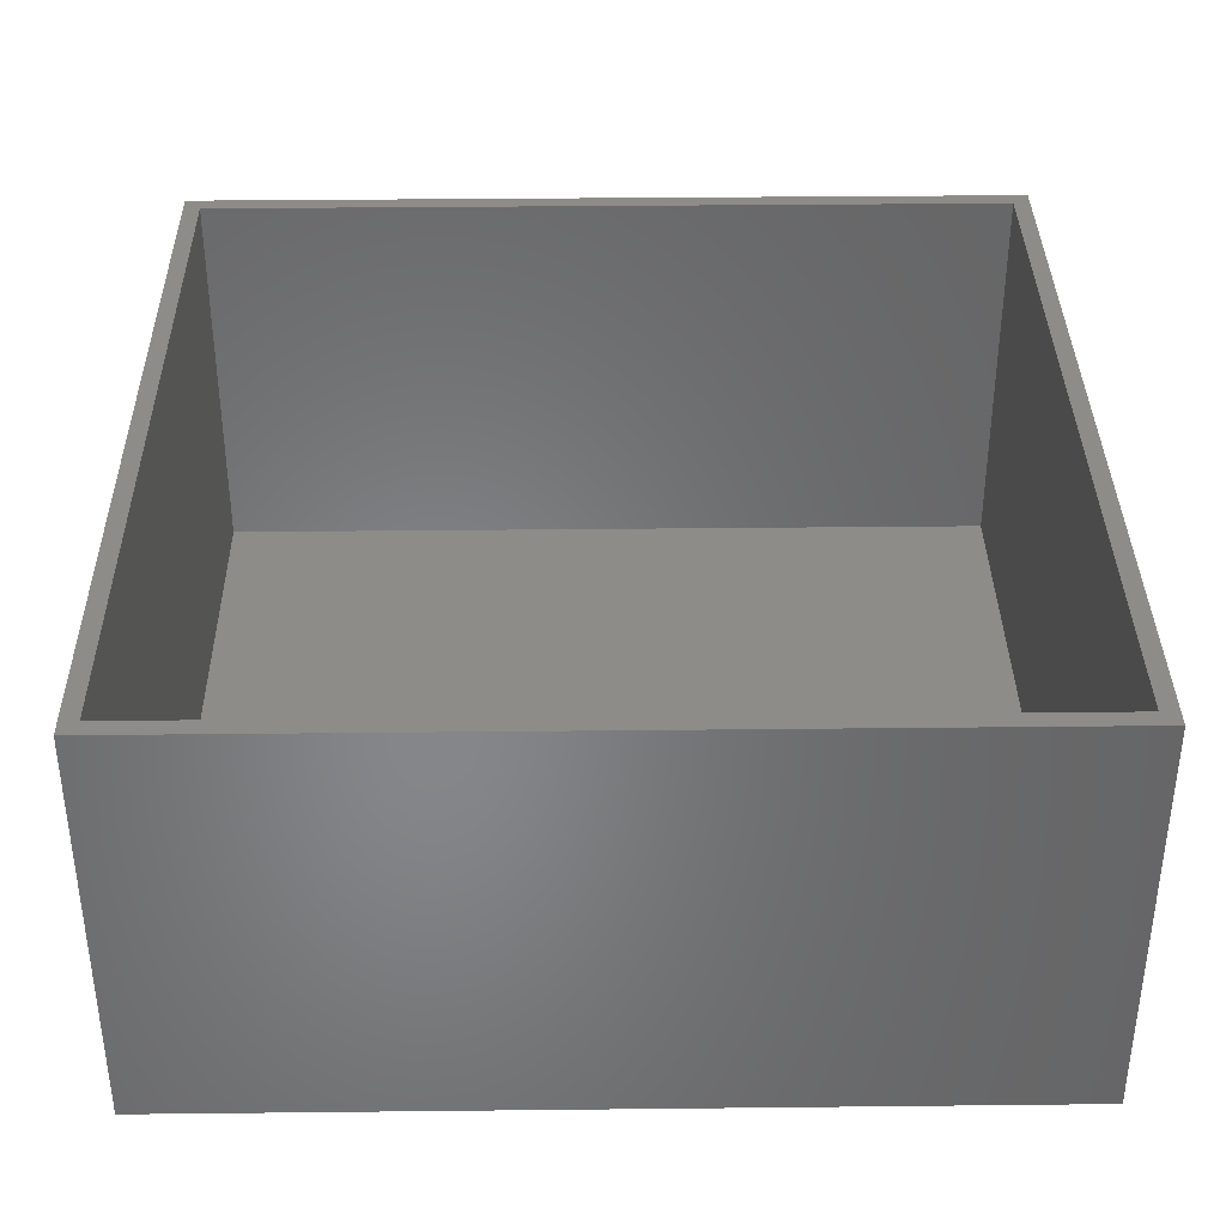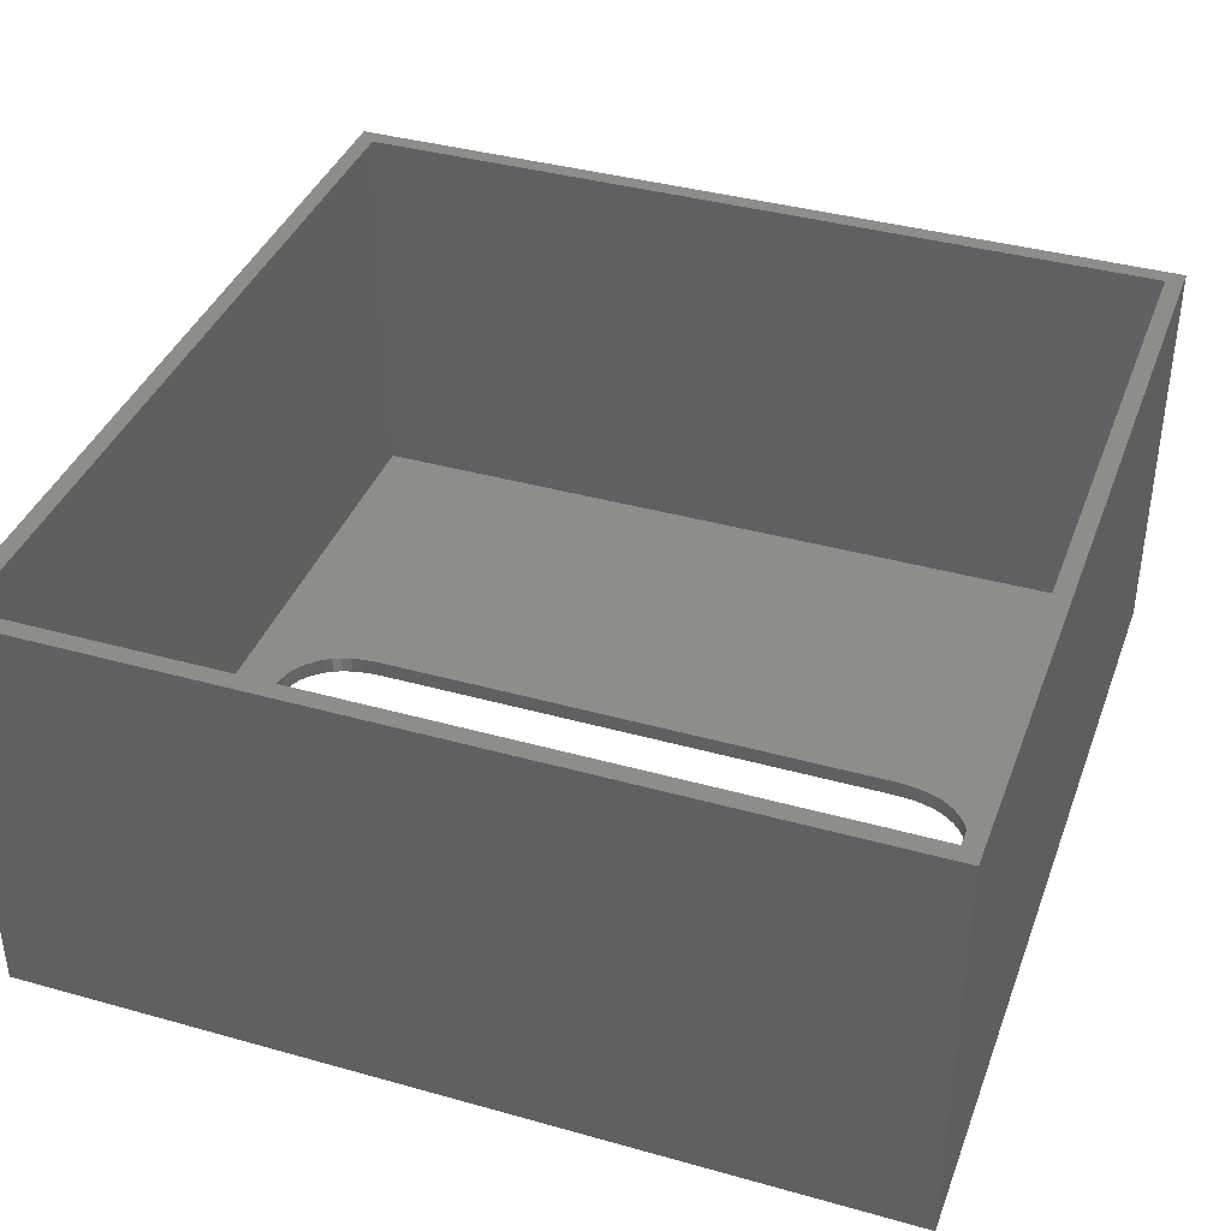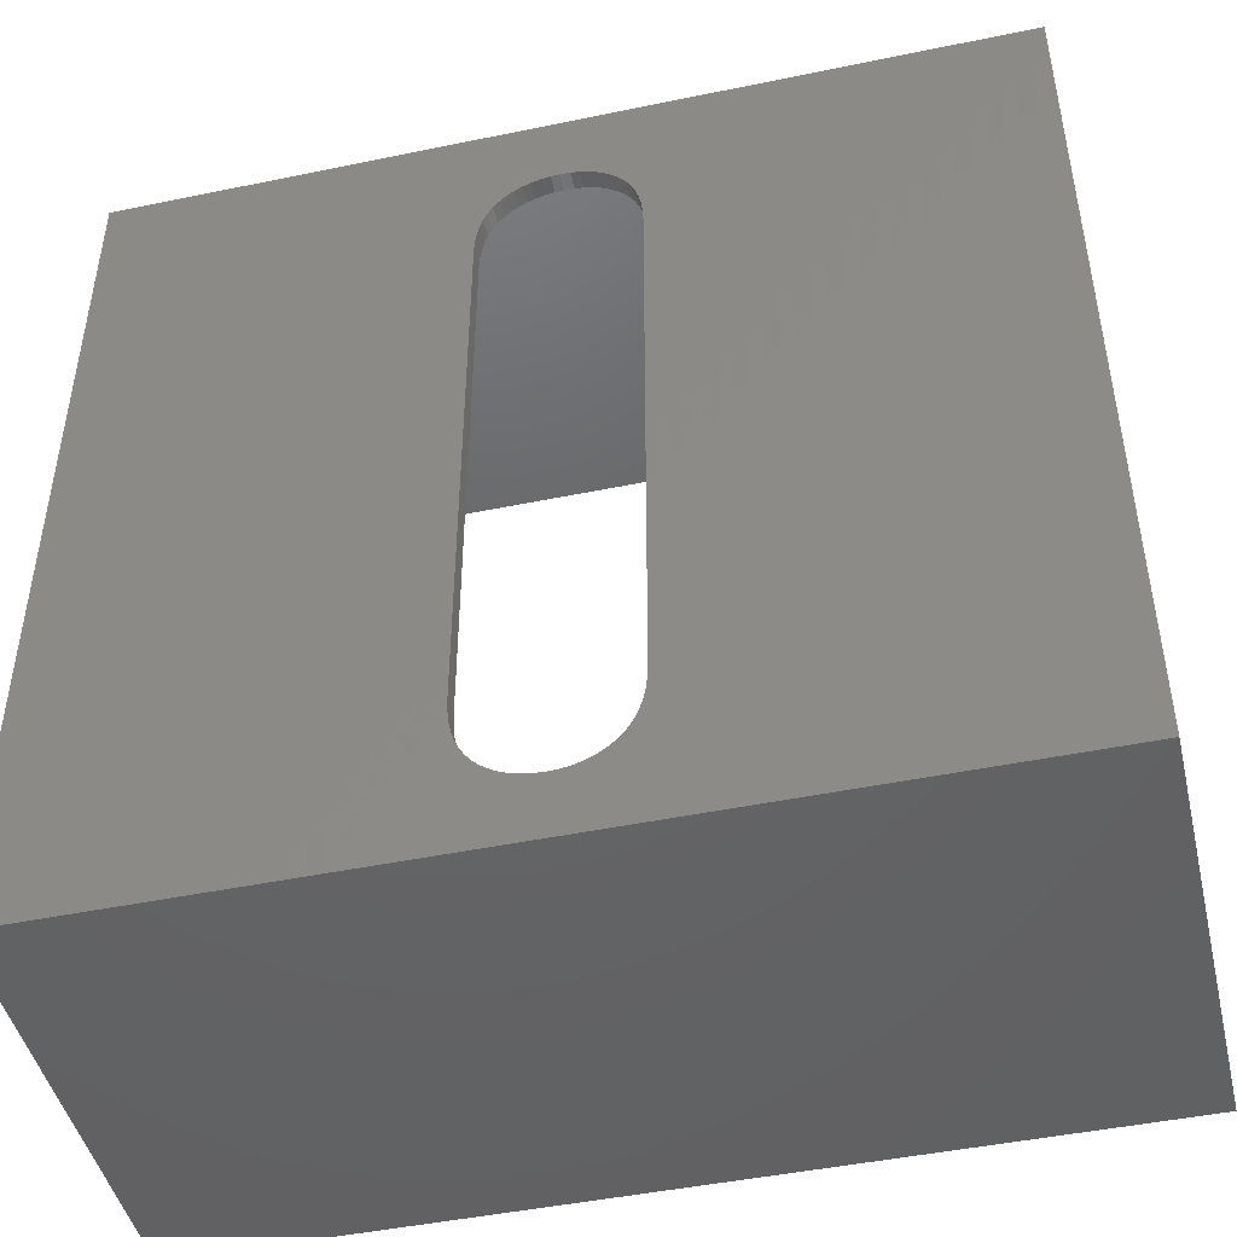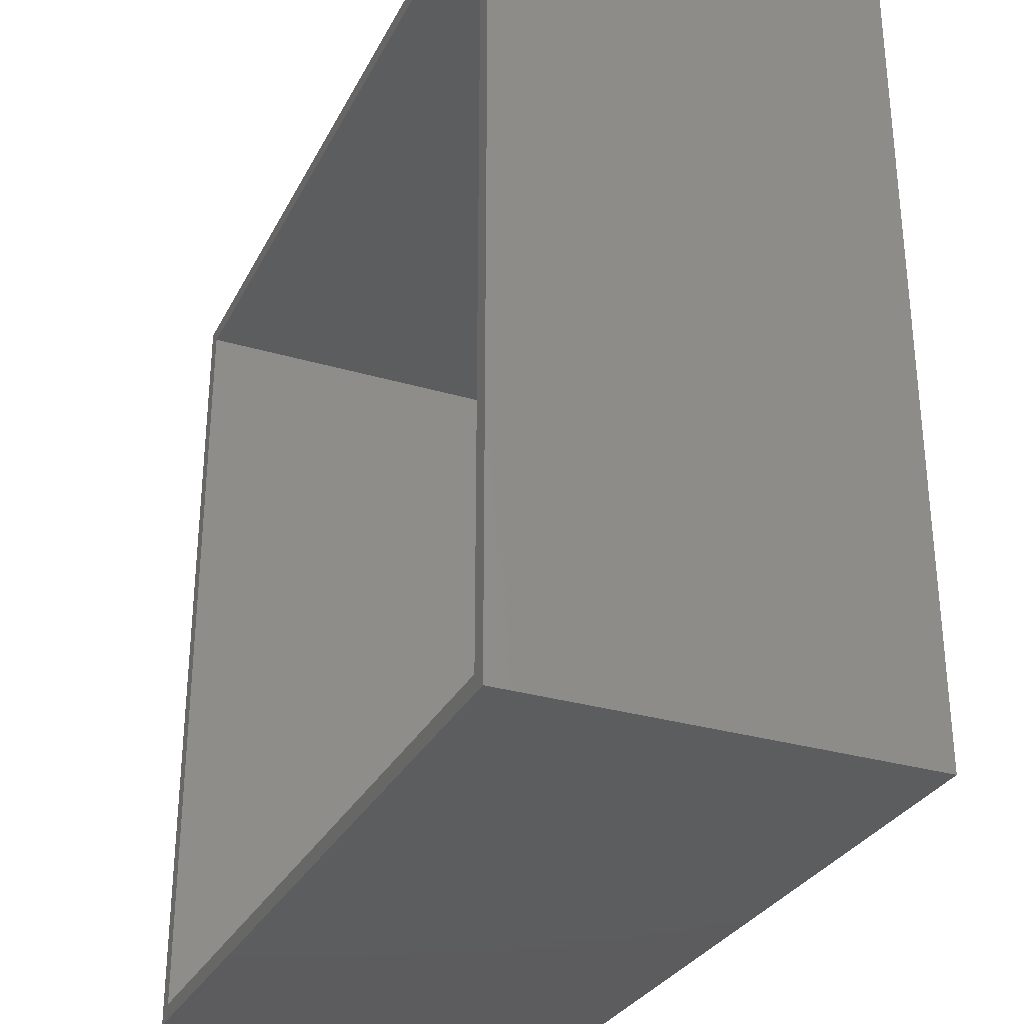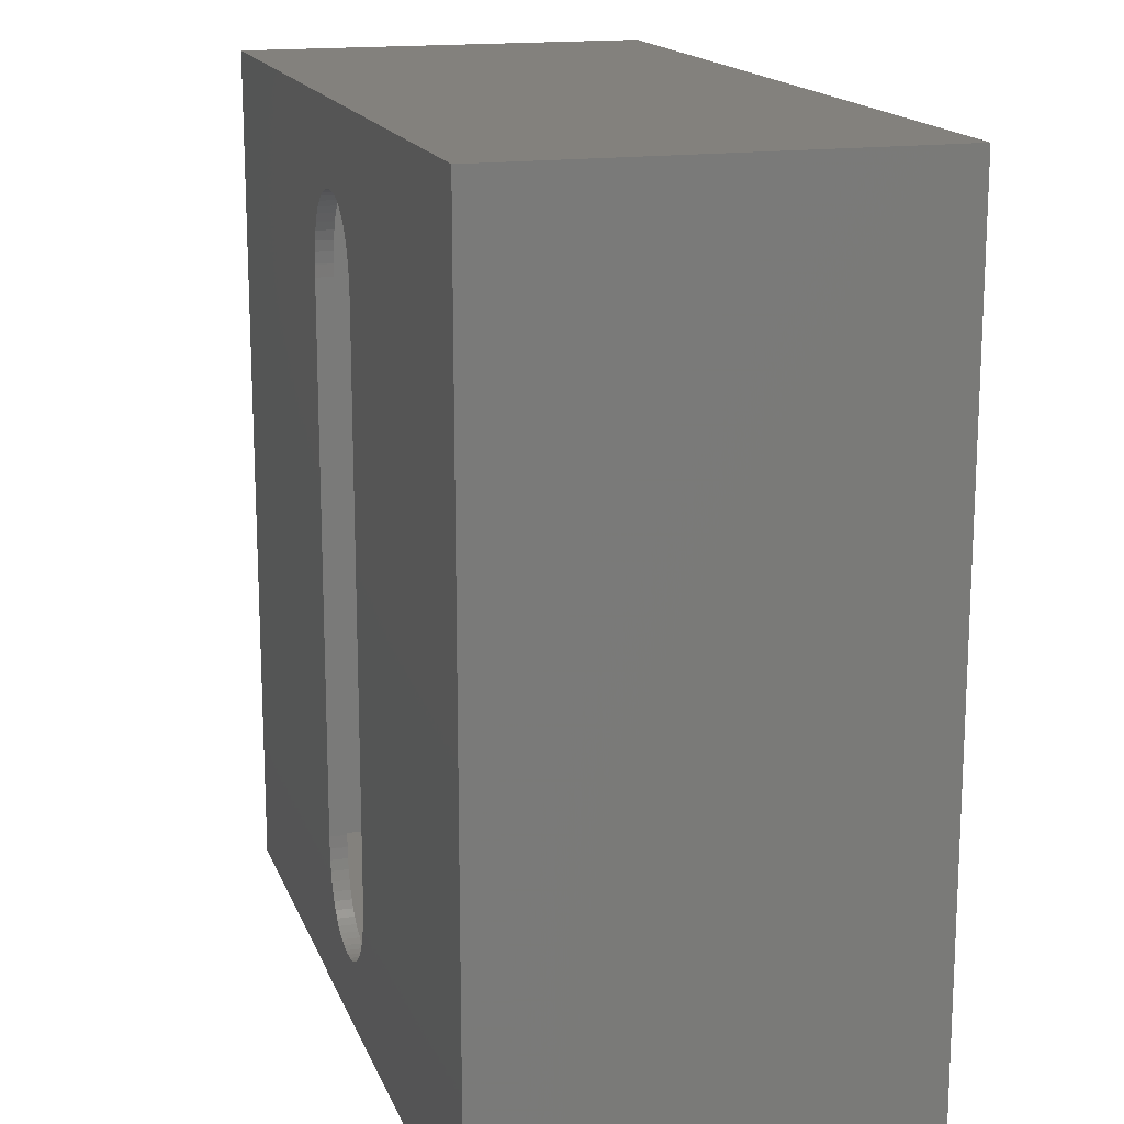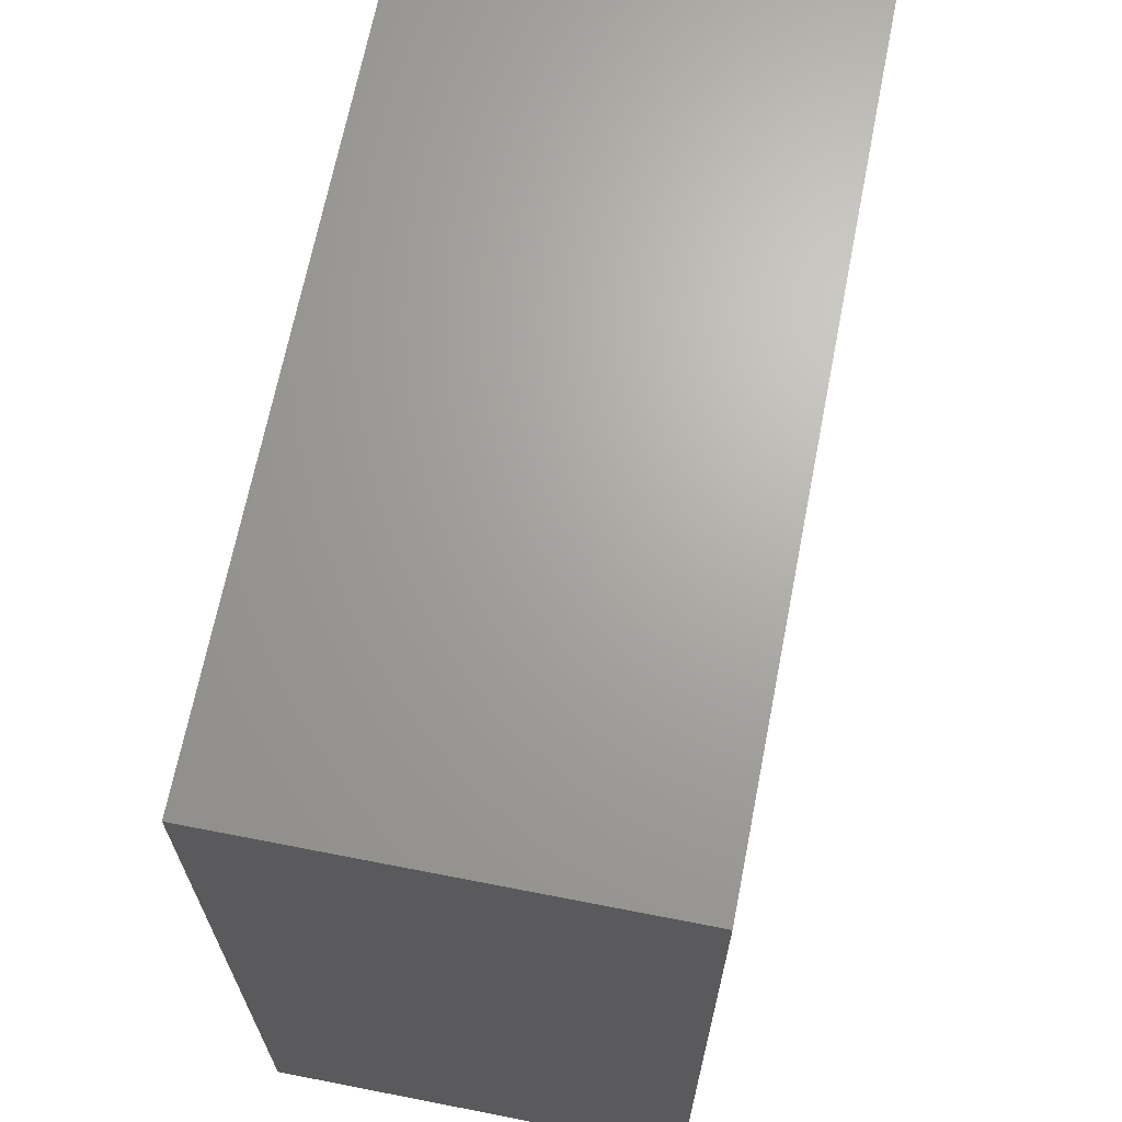
<metadata>
{"format":"stl","ext":"stl","renderer":"f3d","projection":"perspective","resolution":1024,"background":"white","views":[{"elev":36.6,"azim":-90.8,"up":"+Z"},{"elev":38.8,"azim":109.4,"up":"+Z"},{"elev":-46.4,"azim":-166.7,"up":"+Y"},{"elev":-30.3,"azim":66.8,"up":"+Y"},{"elev":16.2,"azim":-106.4,"up":"+Y"},{"elev":67.4,"azim":101.1,"up":"+Y"}]}
</metadata>
<code>
# stl→obj: 168 verts, 336 faces
v -25 -25 -1
v -25 25 23.2
v -25 25 -1
v -25 -25 23.2
v 24 24 -2.939e-15
v 4.546 15.2 -1.861e-15
v 24 -24 2.939e-15
v 4.523 15.88 -1.944e-15
v 4.521 15.92 -1.949e-15
v 4.452 16.54 -2.026e-15
v 4.33 17.16 -2.101e-15
v 4.157 17.72 -2.17e-15
v 3.95 18.2 -2.229e-15
v 3.934 18.23 -2.233e-15
v 3.681 18.66 -2.285e-15
v 3.661 18.69 -2.289e-15
v 3.338 19.09 -2.338e-15
v 2.974 19.44 -2.381e-15
v 2.579 19.74 -2.418e-15
v 2.154 19.98 -2.447e-15
v 1.698 20.17 -2.47e-15
v 1.212 20.31 -2.487e-15
v 0.735 20.38 -2.496e-15
v 0.6977 20.38 -2.496e-15
v 0.1921 20.41 -2.499e-15
v 0.1544 20.41 -2.499e-15
v -24 24 -2.939e-15
v -0.3294 20.38 -2.496e-15
v -24 -24 2.939e-15
v -4.118 15.2 -1.861e-15
v -4.095 15.87 -1.944e-15
v -4.092 15.91 -1.948e-15
v -4.023 16.53 -2.025e-15
v -3.901 17.14 -2.1e-15
v -3.729 17.71 -2.168e-15
v -3.522 18.18 -2.227e-15
v -3.506 18.22 -2.231e-15
v -3.253 18.64 -2.283e-15
v -3.232 18.67 -2.287e-15
v -2.909 19.08 -2.337e-15
v -2.548 19.43 -2.38e-15
v -2.158 19.73 -2.417e-15
v -1.773 19.96 -2.444e-15
v -1.74 19.98 -2.447e-15
v -1.331 20.15 -2.468e-15
v -1.296 20.17 -2.47e-15
v -0.8622 20.29 -2.485e-15
v -0.8257 20.3 -2.487e-15
v -0.3668 20.38 -2.496e-15
v 4.546 -16.16 1.979e-15
v 4.523 -16.84 2.062e-15
v 4.521 -16.87 2.066e-15
v 4.452 -17.5 2.143e-15
v 4.33 -18.12 2.219e-15
v 4.157 -18.68 2.287e-15
v 3.934 -19.18 2.349e-15
v 3.661 -19.64 2.405e-15
v 3.338 -20.04 2.454e-15
v 2.974 -20.39 2.496e-15
v 2.579 -20.68 2.532e-15
v 2.154 -20.92 2.562e-15
v 1.698 -21.11 2.585e-15
v 1.212 -21.24 2.601e-15
v 0.6977 -21.32 2.611e-15
v 0.1921 -21.34 2.614e-15
v 0.1544 -21.34 2.614e-15
v -0.3365 -21.32 2.61e-15
v -4.118 -16.16 1.979e-15
v -4.095 -16.83 2.061e-15
v -4.093 -16.87 2.066e-15
v -4.025 -17.49 2.142e-15
v -3.904 -18.1 2.217e-15
v -3.733 -18.66 2.285e-15
v -3.529 -19.13 2.343e-15
v -0.3739 -21.31 2.61e-15
v -0.8383 -21.24 2.601e-15
v -1.313 -21.1 2.584e-15
v -1.759 -20.91 2.561e-15
v -2.176 -20.67 2.532e-15
v -2.565 -20.38 2.495e-15
v -2.923 -20.03 2.452e-15
v -3.243 -19.62 2.403e-15
v -3.263 -19.59 2.399e-15
v -3.513 -19.17 2.347e-15
v 25 -25 23.2
v 25 25 -1
v 25 25 23.2
v 25 -25 -1
v -24 -24 23.2
v -24 24 23.2
v 24 24 23.2
v 24 -24 23.2
v 4.546 15.2 -1
v 4.546 -16.16 -1
v 4.523 -16.84 -1
v 4.521 -16.87 -1
v 4.452 -17.5 -1
v 4.33 -18.12 -1
v 4.157 -18.68 -1
v 3.934 -19.18 -1
v 3.661 -19.64 -1
v 3.338 -20.04 -1
v 2.974 -20.39 -1
v 2.579 -20.68 -1
v 2.154 -20.92 -1
v 1.698 -21.11 -1
v 1.212 -21.24 -1
v 0.6977 -21.32 -1
v 0.1921 -21.34 -1
v 0.1544 -21.34 -1
v -0.3365 -21.32 -1
v -4.118 -16.16 -1
v -4.118 15.2 -1
v -4.095 -16.83 -1
v -4.093 -16.87 -1
v -4.025 -17.49 -1
v -3.904 -18.1 -1
v -3.733 -18.66 -1
v -3.529 -19.13 -1
v -3.513 -19.17 -1
v -3.263 -19.59 -1
v -3.243 -19.62 -1
v -2.923 -20.03 -1
v -2.565 -20.38 -1
v -2.176 -20.67 -1
v -1.759 -20.91 -1
v -1.313 -21.1 -1
v -0.8383 -21.24 -1
v -0.3739 -21.31 -1
v 4.523 15.88 -1
v 4.521 15.92 -1
v 4.452 16.54 -1
v 4.33 17.16 -1
v 4.157 17.72 -1
v 3.95 18.2 -1
v 3.934 18.23 -1
v 3.681 18.66 -1
v 3.661 18.69 -1
v 3.338 19.09 -1
v 2.974 19.44 -1
v 2.579 19.74 -1
v 2.154 19.98 -1
v 1.698 20.17 -1
v 1.212 20.31 -1
v 0.735 20.38 -1
v 0.6977 20.38 -1
v 0.1921 20.41 -1
v 0.1544 20.41 -1
v -0.3294 20.38 -1
v -0.3668 20.38 -1
v -0.8257 20.3 -1
v -4.095 15.87 -1
v -4.092 15.91 -1
v -4.023 16.53 -1
v -3.901 17.14 -1
v -3.729 17.71 -1
v -3.522 18.18 -1
v -0.8622 20.29 -1
v -1.296 20.17 -1
v -1.331 20.15 -1
v -1.74 19.98 -1
v -1.773 19.96 -1
v -2.158 19.73 -1
v -2.548 19.43 -1
v -2.909 19.08 -1
v -3.232 18.67 -1
v -3.253 18.64 -1
v -3.506 18.22 -1
f 1 2 3
f 2 1 4
f 5 6 7
f 5 8 6
f 5 9 8
f 5 10 9
f 5 11 10
f 5 12 11
f 5 13 12
f 5 14 13
f 5 15 14
f 5 16 15
f 5 17 16
f 5 18 17
f 5 19 18
f 5 20 19
f 5 21 20
f 5 22 21
f 5 23 22
f 5 24 23
f 5 25 24
f 5 26 25
f 27 26 5
f 26 27 28
f 29 30 27
f 31 27 30
f 32 27 31
f 33 27 32
f 34 27 33
f 35 27 34
f 36 27 35
f 37 27 36
f 38 27 37
f 39 27 38
f 40 27 39
f 41 27 40
f 42 27 41
f 43 27 42
f 44 27 43
f 45 27 44
f 46 27 45
f 47 27 46
f 48 27 47
f 49 27 48
f 28 27 49
f 50 7 6
f 51 7 50
f 52 7 51
f 53 7 52
f 54 7 53
f 55 7 54
f 56 7 55
f 57 7 56
f 58 7 57
f 59 7 58
f 60 7 59
f 61 7 60
f 62 7 61
f 63 7 62
f 64 7 63
f 65 7 64
f 66 7 65
f 29 66 67
f 30 29 68
f 68 29 69
f 69 29 70
f 70 29 71
f 71 29 72
f 72 29 73
f 73 29 74
f 66 29 7
f 75 29 67
f 76 29 75
f 77 29 76
f 78 29 77
f 79 29 78
f 80 29 79
f 81 29 80
f 82 29 81
f 83 29 82
f 84 29 83
f 74 29 84
f 85 86 87
f 86 85 88
f 1 85 4
f 85 1 88
f 86 2 87
f 2 86 3
f 89 27 90
f 27 89 29
f 7 91 5
f 91 7 92
f 7 89 92
f 89 7 29
f 27 91 90
f 91 27 5
f 93 88 94
f 88 95 94
f 88 96 95
f 88 97 96
f 88 98 97
f 88 99 98
f 88 100 99
f 88 101 100
f 88 102 101
f 88 103 102
f 88 104 103
f 88 105 104
f 88 106 105
f 88 107 106
f 88 108 107
f 88 109 108
f 88 110 109
f 1 110 88
f 110 1 111
f 112 1 113
f 114 1 112
f 115 1 114
f 116 1 115
f 117 1 116
f 118 1 117
f 119 1 118
f 120 1 119
f 121 1 120
f 122 1 121
f 123 1 122
f 124 1 123
f 125 1 124
f 126 1 125
f 127 1 126
f 128 1 127
f 129 1 128
f 111 1 129
f 88 93 86
f 130 86 93
f 131 86 130
f 132 86 131
f 133 86 132
f 134 86 133
f 135 86 134
f 136 86 135
f 137 86 136
f 138 86 137
f 139 86 138
f 140 86 139
f 141 86 140
f 142 86 141
f 143 86 142
f 144 86 143
f 145 86 144
f 146 86 145
f 147 86 146
f 148 86 147
f 3 148 149
f 3 149 150
f 3 150 151
f 3 113 1
f 113 3 152
f 152 3 153
f 153 3 154
f 154 3 155
f 155 3 156
f 156 3 157
f 148 3 86
f 158 3 151
f 159 3 158
f 160 3 159
f 161 3 160
f 162 3 161
f 163 3 162
f 164 3 163
f 165 3 164
f 166 3 165
f 167 3 166
f 168 3 167
f 157 3 168
f 149 26 28
f 26 149 148
f 150 28 49
f 28 150 149
f 151 49 48
f 49 151 150
f 158 48 47
f 48 158 151
f 159 47 46
f 47 159 158
f 160 46 45
f 46 160 159
f 161 45 44
f 45 161 160
f 162 44 43
f 44 162 161
f 163 43 42
f 43 163 162
f 164 42 41
f 42 164 163
f 165 41 40
f 41 165 164
f 39 165 40
f 165 39 166
f 38 166 39
f 166 38 167
f 37 167 38
f 167 37 168
f 36 168 37
f 168 36 157
f 35 157 36
f 157 35 156
f 34 156 35
f 156 34 155
f 33 155 34
f 155 33 154
f 32 154 33
f 154 32 153
f 31 153 32
f 153 31 152
f 30 152 31
f 152 30 113
f 68 113 30
f 113 68 112
f 69 112 68
f 112 69 114
f 70 114 69
f 114 70 115
f 71 115 70
f 115 71 116
f 72 116 71
f 116 72 117
f 73 117 72
f 117 73 118
f 74 118 73
f 118 74 119
f 84 119 74
f 119 84 120
f 83 120 84
f 120 83 121
f 82 121 83
f 121 82 122
f 81 122 82
f 122 81 123
f 124 81 80
f 81 124 123
f 125 80 79
f 80 125 124
f 126 79 78
f 79 126 125
f 127 78 77
f 78 127 126
f 128 77 76
f 77 128 127
f 129 76 75
f 76 129 128
f 111 75 67
f 75 111 129
f 110 67 66
f 67 110 111
f 109 66 65
f 66 109 110
f 108 65 64
f 65 108 109
f 107 64 63
f 64 107 108
f 106 63 62
f 63 106 107
f 105 62 61
f 62 105 106
f 104 61 60
f 61 104 105
f 103 60 59
f 60 103 104
f 102 59 58
f 59 102 103
f 102 57 101
f 57 102 58
f 101 56 100
f 56 101 57
f 100 55 99
f 55 100 56
f 99 54 98
f 54 99 55
f 98 53 97
f 53 98 54
f 97 52 96
f 52 97 53
f 96 51 95
f 51 96 52
f 95 50 94
f 50 95 51
f 94 6 93
f 6 94 50
f 93 8 130
f 8 93 6
f 130 9 131
f 9 130 8
f 131 10 132
f 10 131 9
f 132 11 133
f 11 132 10
f 133 12 134
f 12 133 11
f 134 13 135
f 13 134 12
f 135 14 136
f 14 135 13
f 136 15 137
f 15 136 14
f 137 16 138
f 16 137 15
f 138 17 139
f 17 138 16
f 140 17 18
f 17 140 139
f 141 18 19
f 18 141 140
f 142 19 20
f 19 142 141
f 143 20 21
f 20 143 142
f 144 21 22
f 21 144 143
f 145 22 23
f 22 145 144
f 146 23 24
f 23 146 145
f 147 24 25
f 24 147 146
f 148 25 26
f 25 148 147
f 87 91 85
f 87 90 91
f 90 2 89
f 2 90 87
f 92 85 91
f 89 85 92
f 89 4 85
f 4 89 2

</code>
